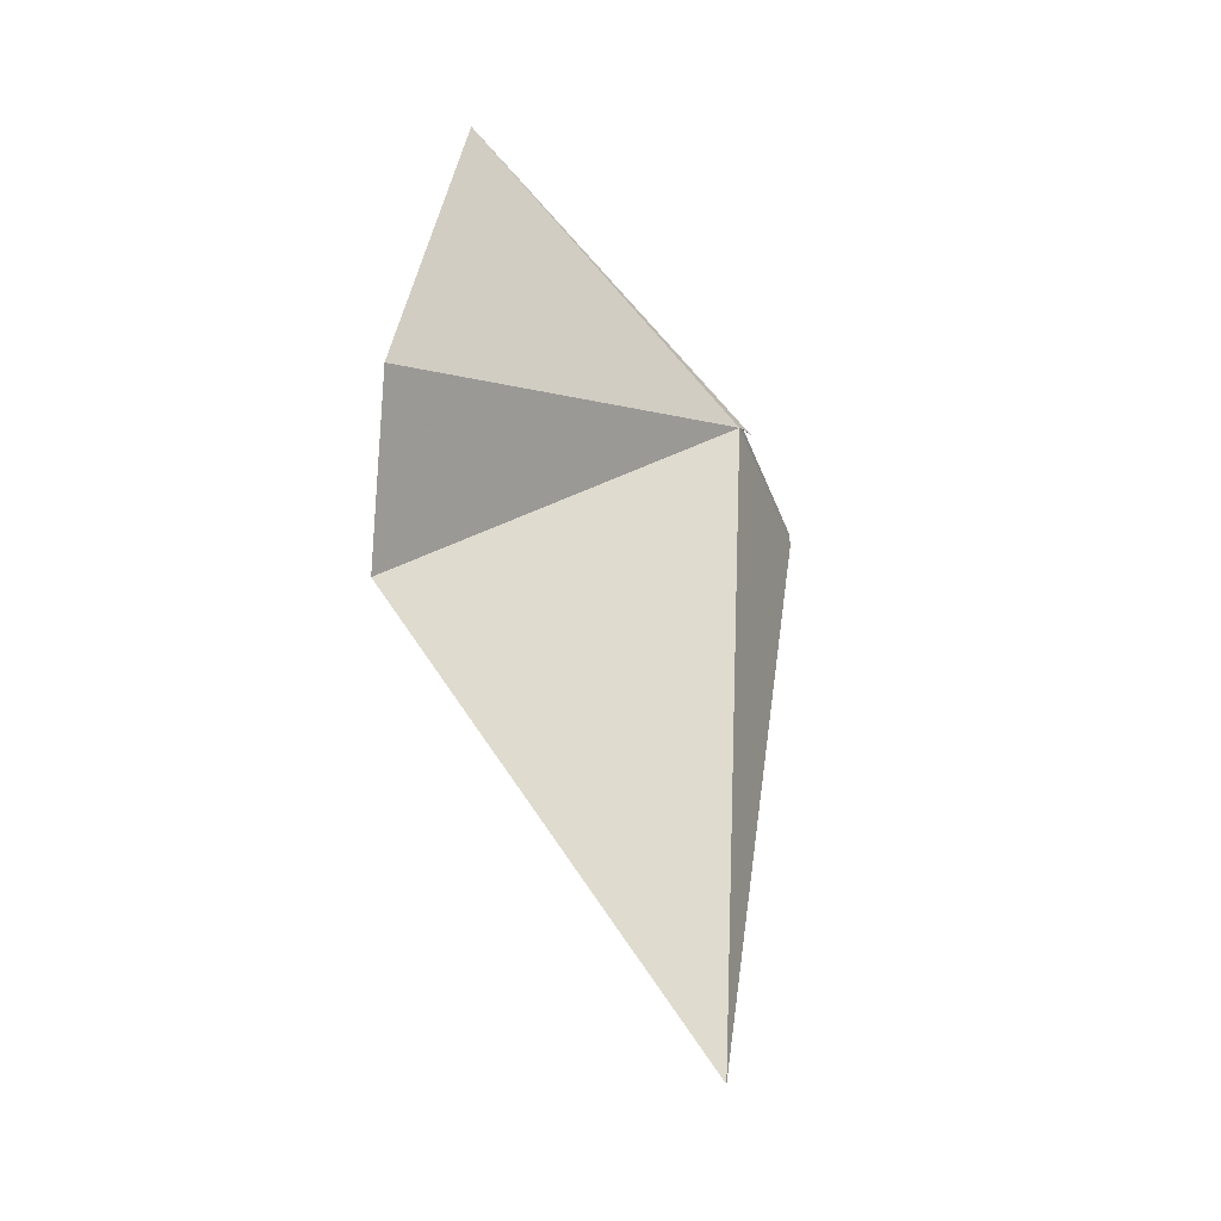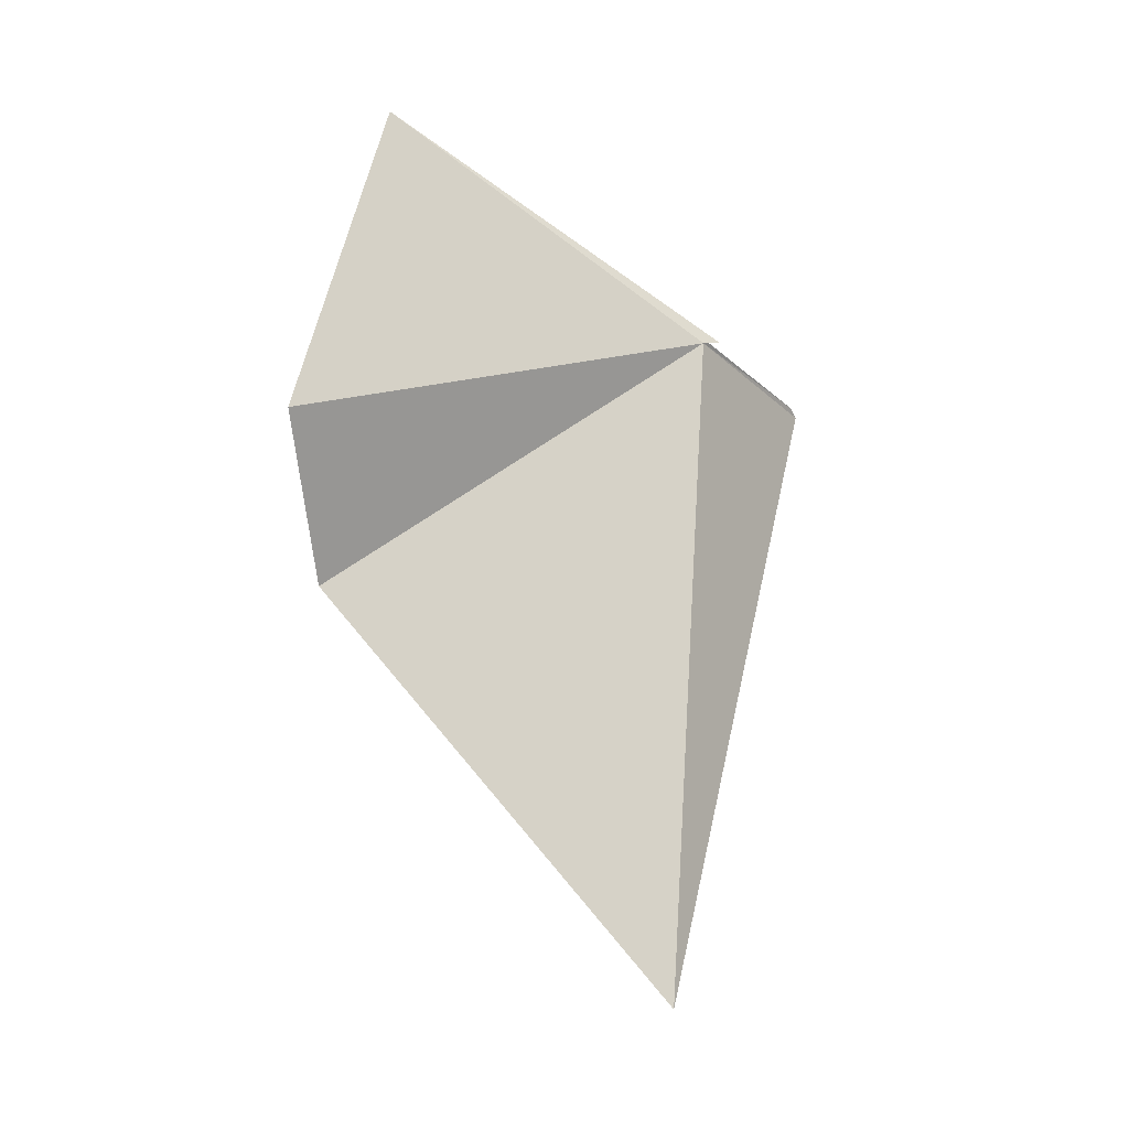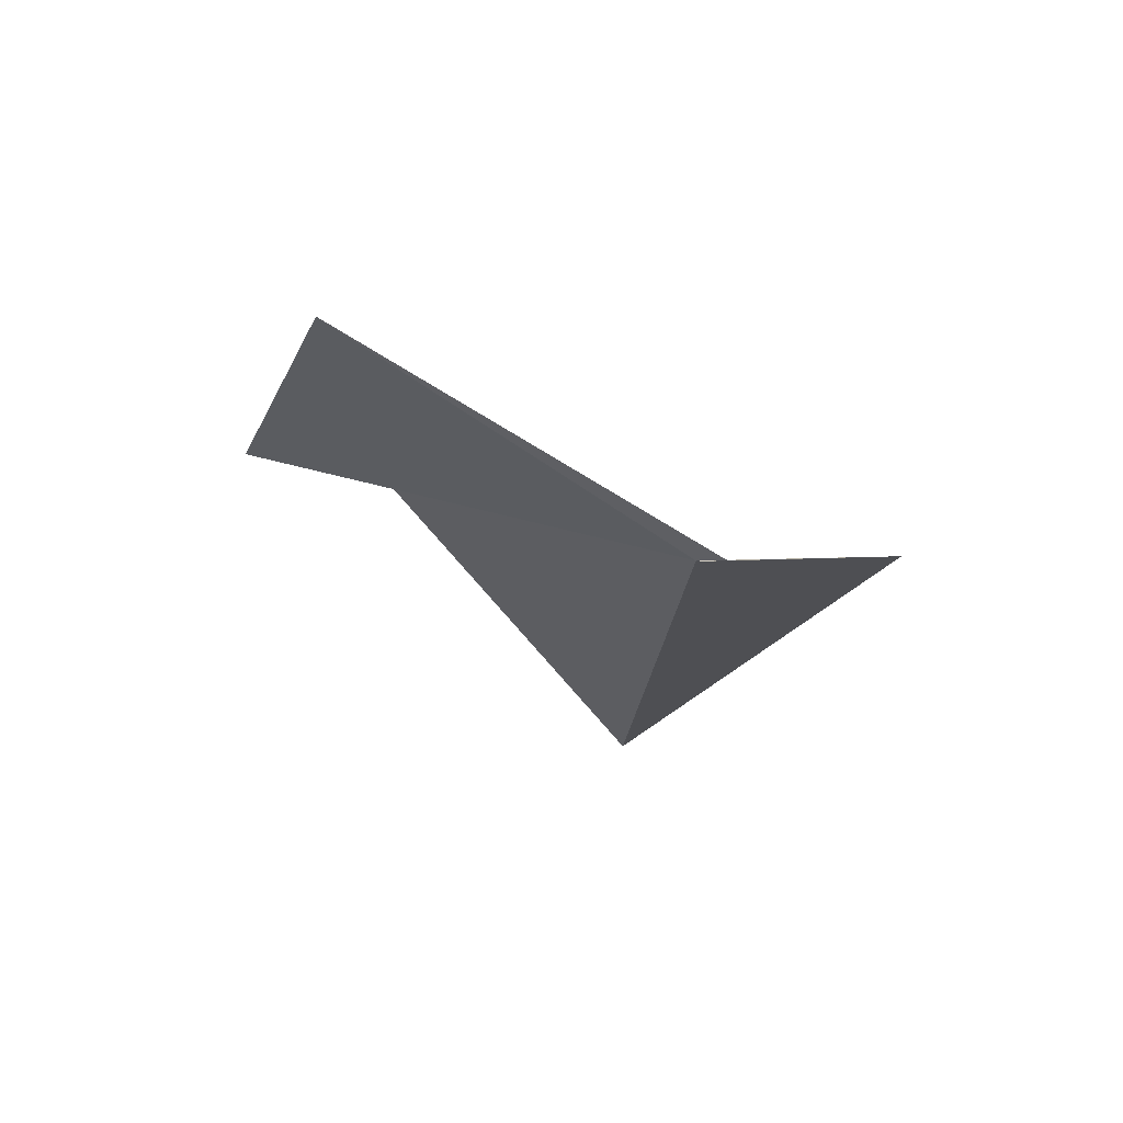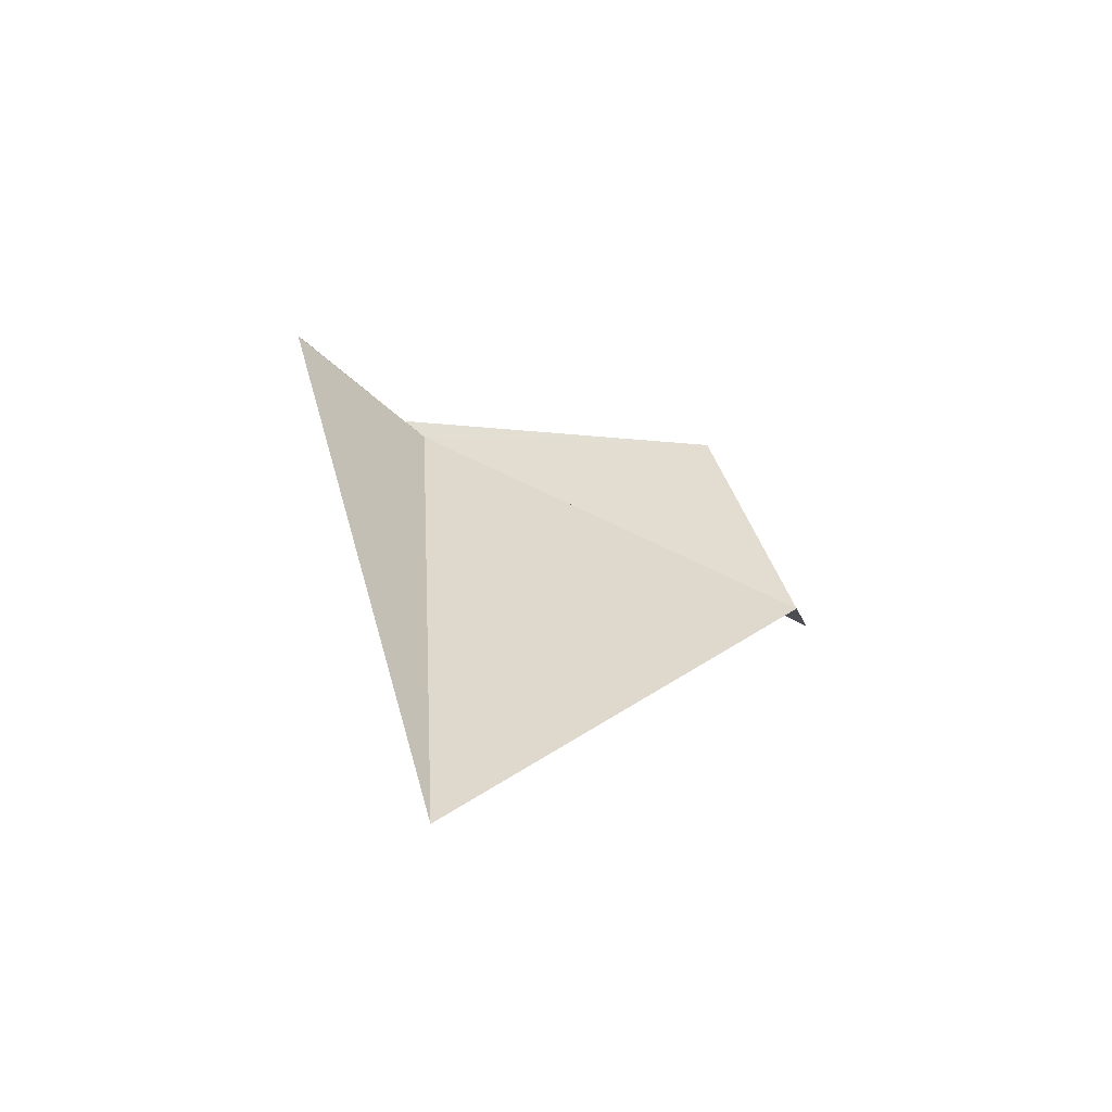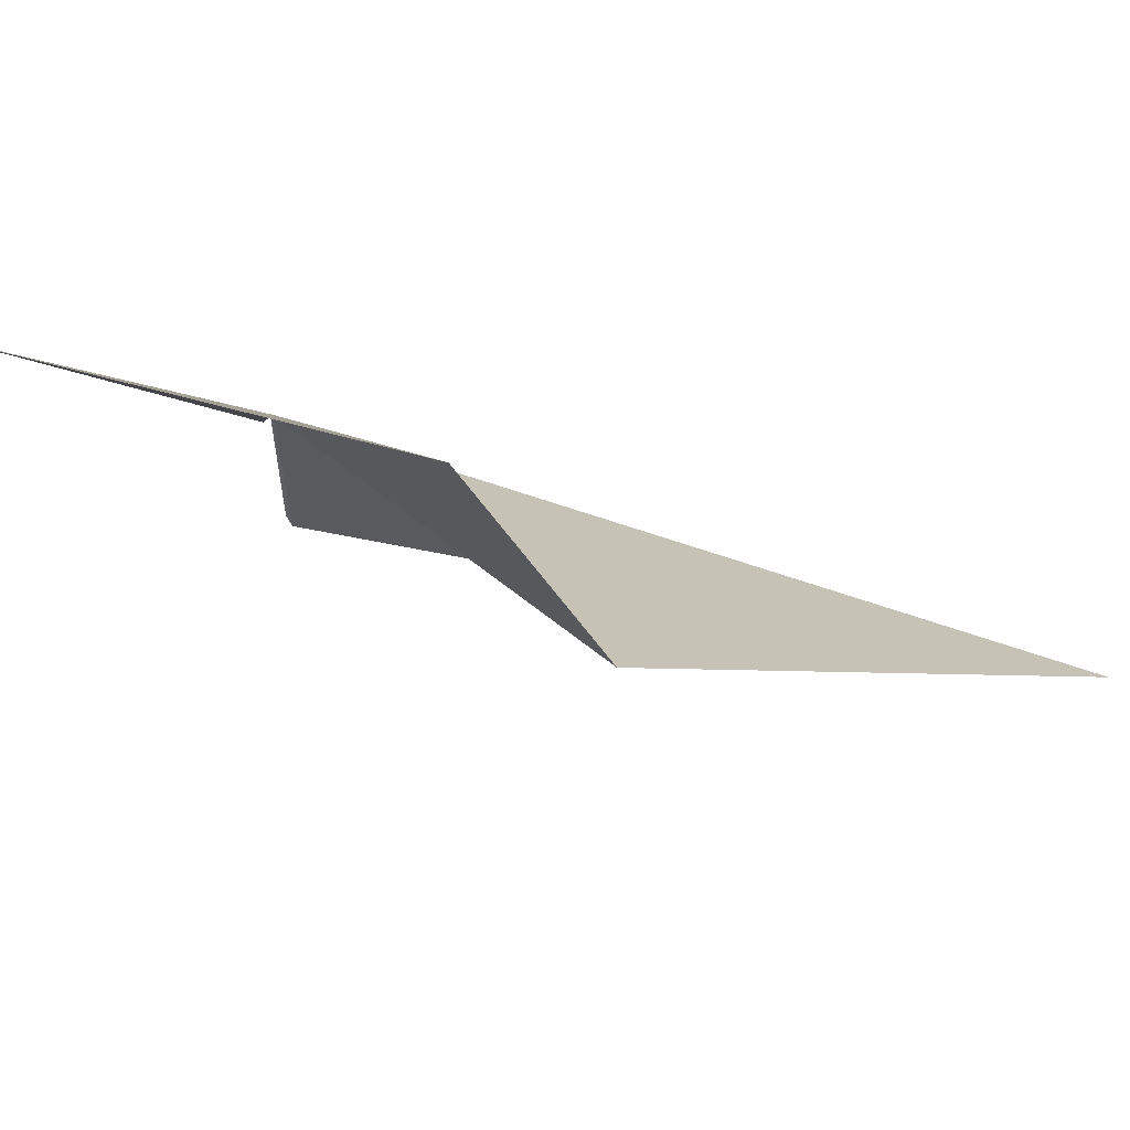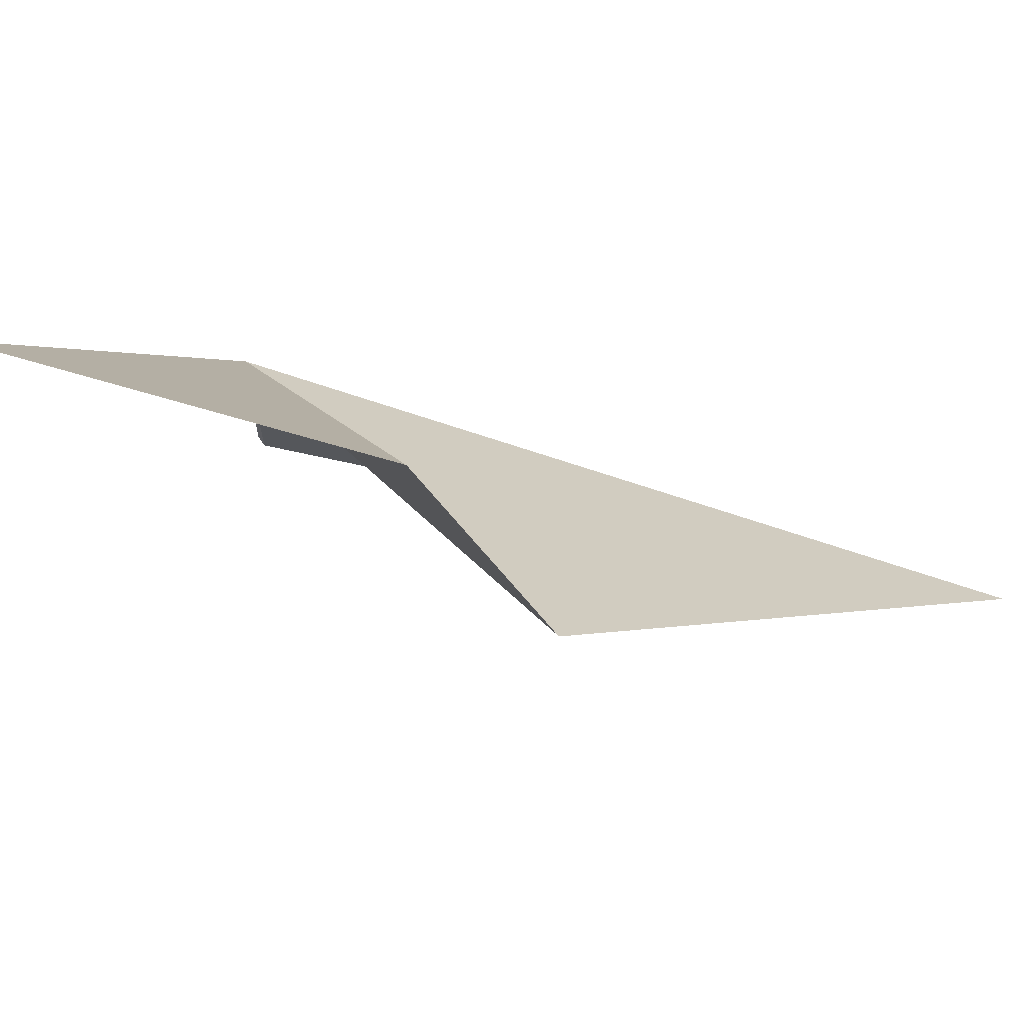
<metadata>
{"format":"obj","ext":"obj","renderer":"f3d","projection":"perspective","resolution":1024,"background":"white","views":[{"elev":-27.3,"azim":-123.7,"up":"+Y"},{"elev":-12.7,"azim":-106.7,"up":"+Y"},{"elev":69.9,"azim":-58.3,"up":"+Y"},{"elev":-60.1,"azim":79.8,"up":"+Y"},{"elev":-77.8,"azim":-108.1,"up":"+Z"},{"elev":-72.2,"azim":-108.1,"up":"+Z"}]}
</metadata>
<code>
v 72.22 -141.7 493.8
v 73.8 -142.2 495.9
v 73.67 -142.1 495.7
v 72.27 -141.7 493.9
v 72.45 -145.6 488.3
v 71 -143.6 487.6
v 71.57 -139 488.9
v 72.05 -151.2 493.1
v 72.32 -141.7 494
v 72.4 -141.6 494.1
f 1 2 3
f 1 3 4
f 1 6 5
f 1 7 6
f 1 8 2
f 1 5 8
f 1 4 9
f 1 9 10
f 1 10 7

</code>
